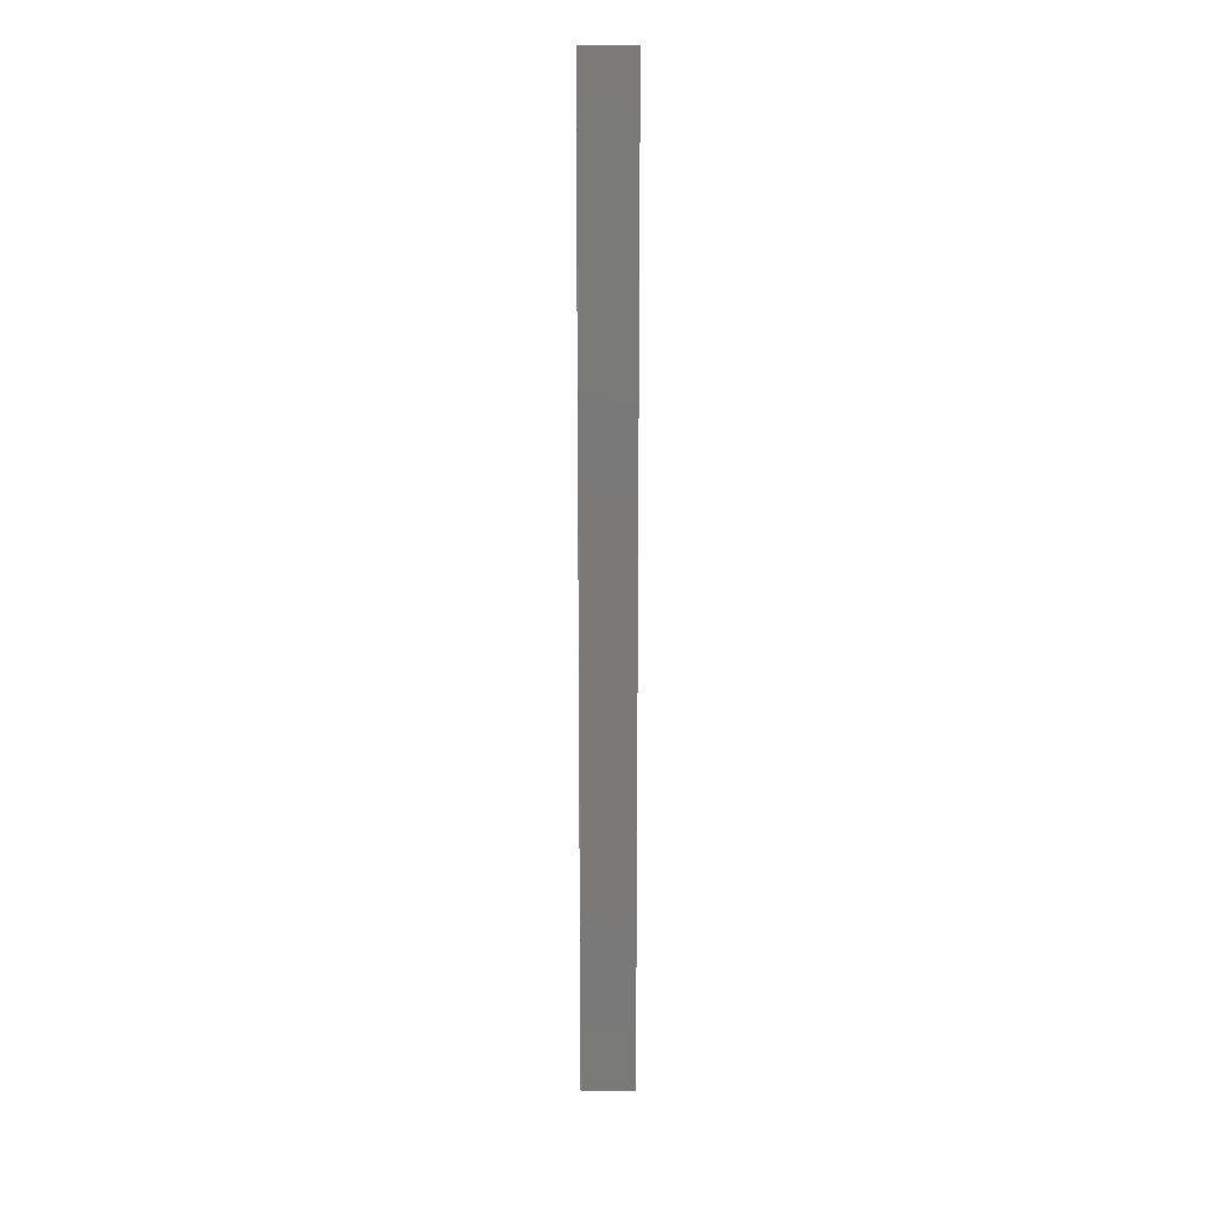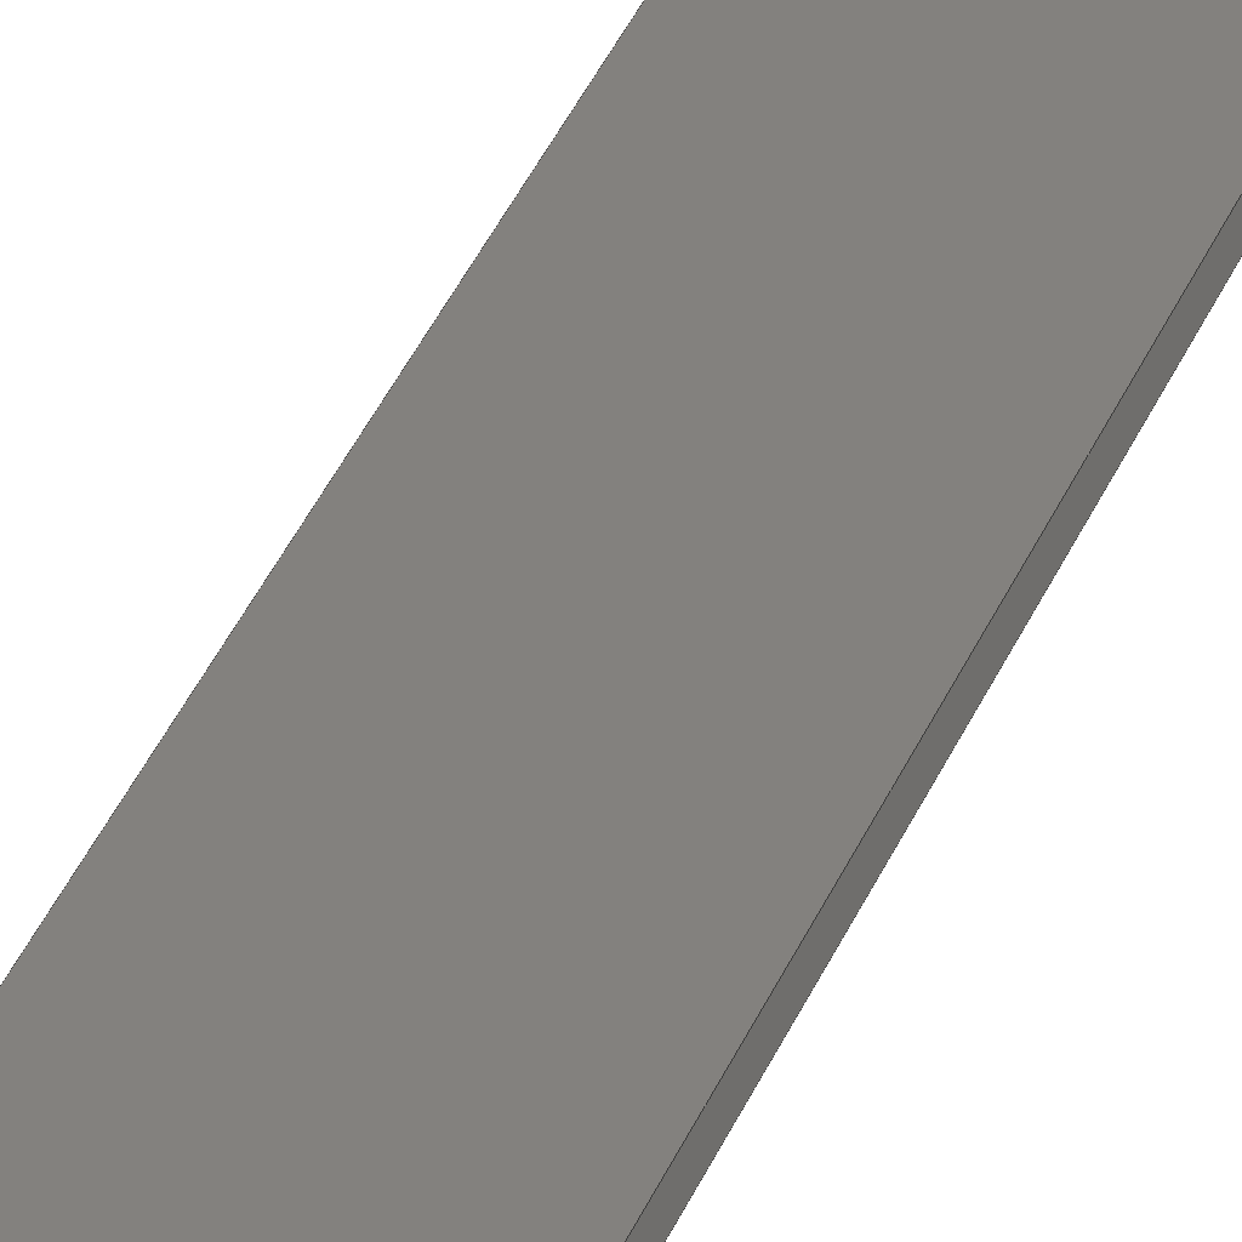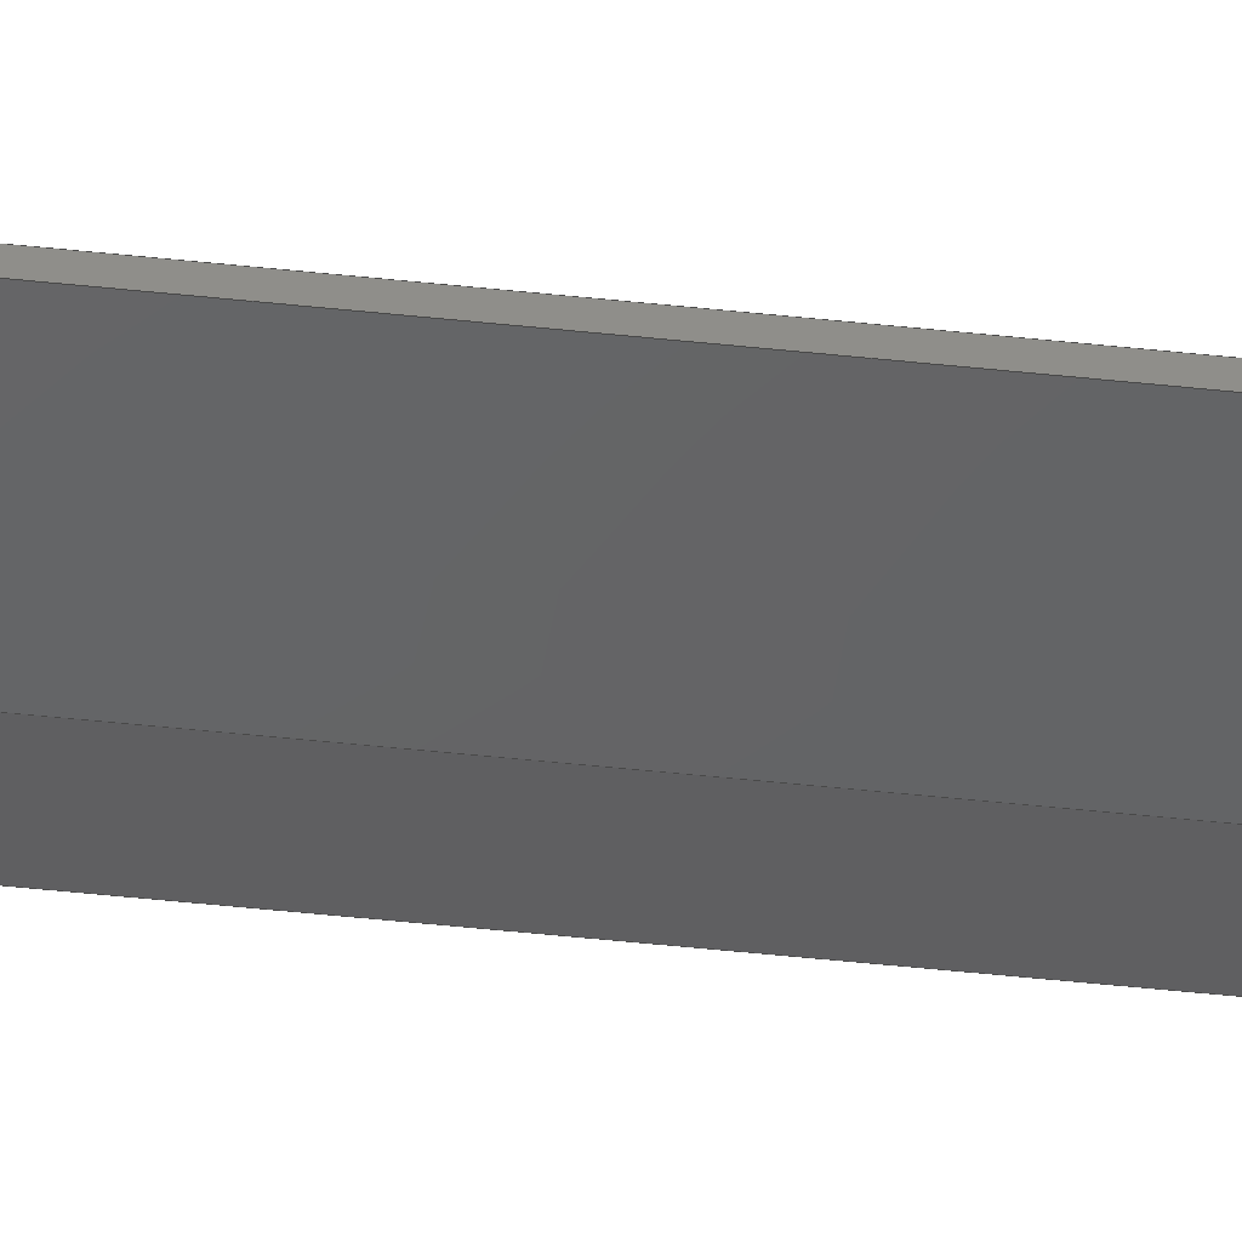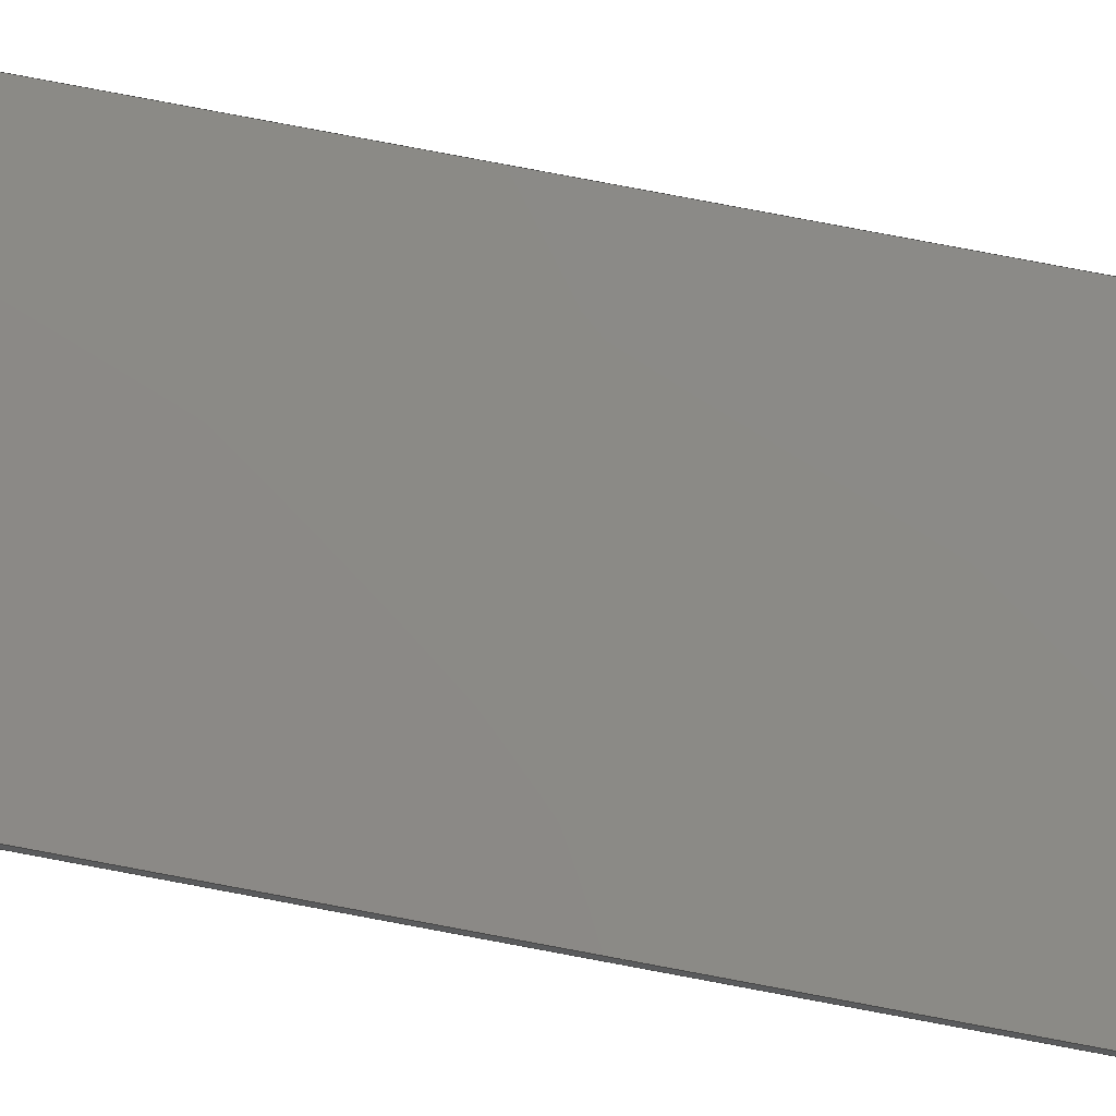
<metadata>
{"format":"step","ext":"stp","renderer":"f3d","projection":"perspective","resolution":1024,"background":"white","views":[{"elev":17.5,"azim":167.1,"up":"+Z"},{"elev":20.4,"azim":-167.8,"up":"+Y"},{"elev":-33.3,"azim":-99.4,"up":"+Y"},{"elev":65.1,"azim":101.5,"up":"+Y"}]}
</metadata>
<code>
ISO-10303-21;
DATA;
#1=PRODUCT('F9_Skin_Rear_Top_Balsa_2mm','','',(#2)) ;
#2=PRODUCT_CONTEXT(' ',#3,'mechanical') ;
#3=APPLICATION_CONTEXT('managed model based 3d engineering') ;
#4=PRODUCT_DEFINITION('',' ',#229,#5) ;
#5=PRODUCT_DEFINITION_CONTEXT('part definition',#3,' ') ;
#6=PRODUCT_DEFINITION_SHAPE(' ',' ',#4) ;
#7=MECHANICAL_DESIGN_GEOMETRIC_PRESENTATION_REPRESENTATION(' ',(#75),#236) ;
#8=PRODUCT_CATEGORY('part','specification') ;
#9=SHAPE_REPRESENTATION(' ',(#119),#236) ;
#10=CARTESIAN_POINT(' ',(0,0,0)) ;
#11=CARTESIAN_POINT('Axis2P3D Location',(519.7,1.621,0)) ;
#12=CARTESIAN_POINT('Line Origine',(519.7,1.621,327)) ;
#13=CARTESIAN_POINT('Vertex',(519.7,1.621,0)) ;
#14=CARTESIAN_POINT('Vertex',(519.7,1.621,654)) ;
#15=CARTESIAN_POINT('Line Origine',(525.3,1.091,0)) ;
#16=CARTESIAN_POINT('Vertex',(530.9,0.5605,0)) ;
#17=CARTESIAN_POINT('Line Origine',(530.9,0.5605,327)) ;
#18=CARTESIAN_POINT('Vertex',(530.9,0.5605,654)) ;
#19=CARTESIAN_POINT('Line Origine',(525.3,1.091,654)) ;
#20=CARTESIAN_POINT('Axis2P3D Location',(530.9,0.5605,0)) ;
#21=CARTESIAN_POINT('Line Origine',(530.9,0.8407,0)) ;
#22=CARTESIAN_POINT('Vertex',(530.9,1.121,0)) ;
#23=CARTESIAN_POINT('Line Origine',(530.9,1.121,327)) ;
#24=CARTESIAN_POINT('Vertex',(530.9,1.121,654)) ;
#25=CARTESIAN_POINT('Line Origine',(530.9,0.8407,654)) ;
#26=CARTESIAN_POINT('Control Point',(530.9,1.121,0)) ;
#27=CARTESIAN_POINT('Control Point',(524.3,2.636,0)) ;
#28=CARTESIAN_POINT('Control Point',(517.6,4.172,0)) ;
#29=CARTESIAN_POINT('Control Point',(510.7,5.723,0)) ;
#30=CARTESIAN_POINT('Control Point',(503.8,7.284,0)) ;
#31=CARTESIAN_POINT('Control Point',(496.8,8.85,0)) ;
#32=CARTESIAN_POINT('Control Point',(530.9,1.121,0)) ;
#33=CARTESIAN_POINT('Control Point',(524.3,2.636,0)) ;
#34=CARTESIAN_POINT('Control Point',(517.6,4.172,0)) ;
#35=CARTESIAN_POINT('Control Point',(510.7,5.723,0)) ;
#36=CARTESIAN_POINT('Control Point',(503.8,7.284,0)) ;
#37=CARTESIAN_POINT('Control Point',(496.8,8.85,0)) ;
#38=CARTESIAN_POINT('Vertex',(496.8,8.85,0)) ;
#39=CARTESIAN_POINT('Line Origine',(496.8,8.85,327)) ;
#40=CARTESIAN_POINT('Vertex',(496.8,8.85,654)) ;
#41=CARTESIAN_POINT('Control Point',(530.9,1.121,654)) ;
#42=CARTESIAN_POINT('Control Point',(524.3,2.636,654)) ;
#43=CARTESIAN_POINT('Control Point',(517.6,4.172,654)) ;
#44=CARTESIAN_POINT('Control Point',(510.7,5.723,654)) ;
#45=CARTESIAN_POINT('Control Point',(503.8,7.284,654)) ;
#46=CARTESIAN_POINT('Control Point',(496.8,8.85,654)) ;
#47=CARTESIAN_POINT('Axis2P3D Location',(496.4,6.899,0)) ;
#48=CARTESIAN_POINT('Line Origine',(496.6,7.875,0)) ;
#49=CARTESIAN_POINT('Vertex',(496.4,6.899,0)) ;
#50=CARTESIAN_POINT('Line Origine',(496.4,6.899,327)) ;
#51=CARTESIAN_POINT('Vertex',(496.4,6.899,654)) ;
#52=CARTESIAN_POINT('Line Origine',(496.6,7.875,654)) ;
#53=CARTESIAN_POINT('Control Point',(496.4,6.899,0)) ;
#54=CARTESIAN_POINT('Control Point',(501,5.852,0)) ;
#55=CARTESIAN_POINT('Control Point',(505.7,4.801,0)) ;
#56=CARTESIAN_POINT('Control Point',(510.4,3.744,0)) ;
#57=CARTESIAN_POINT('Control Point',(515.1,2.684,0)) ;
#58=CARTESIAN_POINT('Control Point',(519.7,1.621,0)) ;
#59=CARTESIAN_POINT('Control Point',(496.4,6.899,0)) ;
#60=CARTESIAN_POINT('Control Point',(501,5.852,0)) ;
#61=CARTESIAN_POINT('Control Point',(505.7,4.801,0)) ;
#62=CARTESIAN_POINT('Control Point',(510.4,3.744,0)) ;
#63=CARTESIAN_POINT('Control Point',(515.1,2.684,0)) ;
#64=CARTESIAN_POINT('Control Point',(519.7,1.621,0)) ;
#65=CARTESIAN_POINT('Control Point',(496.4,6.899,654)) ;
#66=CARTESIAN_POINT('Control Point',(501,5.852,654)) ;
#67=CARTESIAN_POINT('Control Point',(505.7,4.801,654)) ;
#68=CARTESIAN_POINT('Control Point',(510.4,3.744,654)) ;
#69=CARTESIAN_POINT('Control Point',(515.1,2.684,654)) ;
#70=CARTESIAN_POINT('Control Point',(519.7,1.621,654)) ;
#71=CARTESIAN_POINT('Axis2P3D Location',(0,0,0)) ;
#72=CARTESIAN_POINT('Axis2P3D Location',(0,0,654)) ;
#73=PRODUCT_RELATED_PRODUCT_CATEGORY('part',$,(#1)) ;
#74=UNCERTAINTY_MEASURE_WITH_UNIT(LENGTH_MEASURE(0.005),#233,'distance_accuracy_value','CONFUSED CURVE UNCERTAINTY') ;
#75=STYLED_ITEM(' ',(#76),#194) ;
#76=PRESENTATION_STYLE_ASSIGNMENT((#77)) ;
#77=SURFACE_STYLE_USAGE(.BOTH.,#78) ;
#78=SURFACE_SIDE_STYLE(' ',(#79)) ;
#79=SURFACE_STYLE_FILL_AREA(#80) ;
#80=FILL_AREA_STYLE(' ',(#81)) ;
#81=FILL_AREA_STYLE_COLOUR(' ',#220) ;
#82=VECTOR('Line Direction',#97,1) ;
#83=VECTOR('Line Direction',#98,1) ;
#84=VECTOR('Line Direction',#99,1) ;
#85=VECTOR('Line Direction',#100,1) ;
#86=VECTOR('Line Direction',#103,1) ;
#87=VECTOR('Line Direction',#104,1) ;
#88=VECTOR('Line Direction',#105,1) ;
#89=VECTOR('Extrusion Surface Vector',#106,1) ;
#90=VECTOR('Line Direction',#107,1) ;
#91=VECTOR('Line Direction',#110,1) ;
#92=VECTOR('Line Direction',#111,1) ;
#93=VECTOR('Line Direction',#112,1) ;
#94=VECTOR('Extrusion Surface Vector',#113,1) ;
#95=DIRECTION('Axis2P3D Direction',(-0.09437,-0.9955,0)) ;
#96=DIRECTION('Axis2P3D XDirection',(0.9955,-0.09437,0)) ;
#97=DIRECTION('Vector Direction',(0,0,1)) ;
#98=DIRECTION('Vector Direction',(0.9955,-0.09437,0)) ;
#99=DIRECTION('Vector Direction',(0,0,1)) ;
#100=DIRECTION('Vector Direction',(0.9955,-0.09437,0)) ;
#101=DIRECTION('Axis2P3D Direction',(1,0,0)) ;
#102=DIRECTION('Axis2P3D XDirection',(0,1,0)) ;
#103=DIRECTION('Vector Direction',(0,1,0)) ;
#104=DIRECTION('Vector Direction',(0,0,1)) ;
#105=DIRECTION('Vector Direction',(0,1,0)) ;
#106=DIRECTION('Vector Direction',(0,0,1)) ;
#107=DIRECTION('Vector Direction',(0,0,1)) ;
#108=DIRECTION('Axis2P3D Direction',(0.9759,-0.2183,0)) ;
#109=DIRECTION('Axis2P3D XDirection',(0.2183,0.9759,0)) ;
#110=DIRECTION('Vector Direction',(0.2183,0.9759,0)) ;
#111=DIRECTION('Vector Direction',(0,0,1)) ;
#112=DIRECTION('Vector Direction',(0.2183,0.9759,0)) ;
#113=DIRECTION('Vector Direction',(0,0,1)) ;
#114=DIRECTION('Axis2P3D Direction',(0,0,1)) ;
#115=DIRECTION('Axis2P3D XDirection',(1,0,0)) ;
#116=DIRECTION('Axis2P3D Direction',(0,0,1)) ;
#117=DIRECTION('Axis2P3D XDirection',(1,0,0)) ;
#118=SHAPE_REPRESENTATION_RELATIONSHIP(' ',' ',#9,#205) ;
#119=AXIS2_PLACEMENT_3D(' ',#10,$,$) ;
#120=AXIS2_PLACEMENT_3D('Plane Axis2P3D',#11,#95,#96) ;
#121=AXIS2_PLACEMENT_3D('Plane Axis2P3D',#20,#101,#102) ;
#122=AXIS2_PLACEMENT_3D('Plane Axis2P3D',#47,#108,#109) ;
#123=AXIS2_PLACEMENT_3D('Plane Axis2P3D',#71,#114,#115) ;
#124=AXIS2_PLACEMENT_3D('Plane Axis2P3D',#72,#116,#117) ;
#125=LINE('Line',#12,#82) ;
#126=LINE('Line',#15,#83) ;
#127=LINE('Line',#17,#84) ;
#128=LINE('Line',#19,#85) ;
#129=LINE('Line',#21,#86) ;
#130=LINE('Line',#23,#87) ;
#131=LINE('Line',#25,#88) ;
#132=LINE('Line',#39,#90) ;
#133=LINE('Line',#48,#91) ;
#134=LINE('Line',#50,#92) ;
#135=LINE('Line',#52,#93) ;
#136=PLANE('',#120) ;
#137=PLANE('',#121) ;
#138=PLANE('',#122) ;
#139=PLANE('',#123) ;
#140=PLANE('',#124) ;
#141=EDGE_CURVE('',#195,#196,#125,.T.) ;
#142=EDGE_CURVE('',#195,#197,#126,.T.) ;
#143=EDGE_CURVE('',#197,#198,#127,.T.) ;
#144=EDGE_CURVE('',#196,#198,#128,.T.) ;
#145=EDGE_CURVE('',#197,#199,#129,.T.) ;
#146=EDGE_CURVE('',#199,#200,#130,.T.) ;
#147=EDGE_CURVE('',#198,#200,#131,.T.) ;
#148=EDGE_CURVE('',#199,#201,#215,.T.) ;
#149=EDGE_CURVE('',#201,#202,#132,.T.) ;
#150=EDGE_CURVE('',#200,#202,#216,.T.) ;
#151=EDGE_CURVE('',#201,#203,#133,.F.) ;
#152=EDGE_CURVE('',#203,#204,#134,.T.) ;
#153=EDGE_CURVE('',#202,#204,#135,.F.) ;
#154=EDGE_CURVE('',#203,#195,#218,.T.) ;
#155=EDGE_CURVE('',#204,#196,#219,.T.) ;
#156=CLOSED_SHELL('Closed Shell',(#206,#207,#208,#209,#210,#211,#212)) ;
#157=ORIENTED_EDGE('',*,*,#141,.F.) ;
#158=ORIENTED_EDGE('',*,*,#142,.T.) ;
#159=ORIENTED_EDGE('',*,*,#143,.T.) ;
#160=ORIENTED_EDGE('',*,*,#144,.F.) ;
#161=ORIENTED_EDGE('',*,*,#143,.F.) ;
#162=ORIENTED_EDGE('',*,*,#145,.T.) ;
#163=ORIENTED_EDGE('',*,*,#146,.T.) ;
#164=ORIENTED_EDGE('',*,*,#147,.F.) ;
#165=ORIENTED_EDGE('',*,*,#146,.F.) ;
#166=ORIENTED_EDGE('',*,*,#148,.T.) ;
#167=ORIENTED_EDGE('',*,*,#149,.T.) ;
#168=ORIENTED_EDGE('',*,*,#150,.F.) ;
#169=ORIENTED_EDGE('',*,*,#149,.F.) ;
#170=ORIENTED_EDGE('',*,*,#151,.T.) ;
#171=ORIENTED_EDGE('',*,*,#152,.T.) ;
#172=ORIENTED_EDGE('',*,*,#153,.F.) ;
#173=ORIENTED_EDGE('',*,*,#152,.F.) ;
#174=ORIENTED_EDGE('',*,*,#154,.T.) ;
#175=ORIENTED_EDGE('',*,*,#141,.T.) ;
#176=ORIENTED_EDGE('',*,*,#155,.F.) ;
#177=ORIENTED_EDGE('',*,*,#154,.F.) ;
#178=ORIENTED_EDGE('',*,*,#151,.F.) ;
#179=ORIENTED_EDGE('',*,*,#148,.F.) ;
#180=ORIENTED_EDGE('',*,*,#145,.F.) ;
#181=ORIENTED_EDGE('',*,*,#142,.F.) ;
#182=ORIENTED_EDGE('',*,*,#144,.T.) ;
#183=ORIENTED_EDGE('',*,*,#147,.T.) ;
#184=ORIENTED_EDGE('',*,*,#150,.T.) ;
#185=ORIENTED_EDGE('',*,*,#153,.T.) ;
#186=ORIENTED_EDGE('',*,*,#155,.T.) ;
#187=EDGE_LOOP('',(#157,#158,#159,#160)) ;
#188=EDGE_LOOP('',(#161,#162,#163,#164)) ;
#189=EDGE_LOOP('',(#165,#166,#167,#168)) ;
#190=EDGE_LOOP('',(#169,#170,#171,#172)) ;
#191=EDGE_LOOP('',(#173,#174,#175,#176)) ;
#192=EDGE_LOOP('',(#177,#178,#179,#180,#181)) ;
#193=EDGE_LOOP('',(#182,#183,#184,#185,#186)) ;
#194=MANIFOLD_SOLID_BREP('PartBody',#156) ;
#195=VERTEX_POINT('',#13) ;
#196=VERTEX_POINT('',#14) ;
#197=VERTEX_POINT('',#16) ;
#198=VERTEX_POINT('',#18) ;
#199=VERTEX_POINT('',#22) ;
#200=VERTEX_POINT('',#24) ;
#201=VERTEX_POINT('',#38) ;
#202=VERTEX_POINT('',#40) ;
#203=VERTEX_POINT('',#49) ;
#204=VERTEX_POINT('',#51) ;
#205=ADVANCED_BREP_SHAPE_REPRESENTATION('NONE',(#194),#236) ;
#206=ADVANCED_FACE('PartBody',(#221),#136,.T.) ;
#207=ADVANCED_FACE('PartBody',(#222),#137,.T.) ;
#208=ADVANCED_FACE('PartBody',(#223),#231,.T.) ;
#209=ADVANCED_FACE('PartBody',(#224),#138,.F.) ;
#210=ADVANCED_FACE('PartBody',(#225),#232,.T.) ;
#211=ADVANCED_FACE('PartBody',(#226),#139,.F.) ;
#212=ADVANCED_FACE('PartBody',(#227),#140,.T.) ;
#213=APPLICATION_PROTOCOL_DEFINITION('international standard','ap242_managed_model_based_3d_engineering',2014,#3) ;
#214=B_SPLINE_CURVE_WITH_KNOTS('',5,(#26,#27,#28,#29,#30,#31),.UNSPECIFIED.,.F.,.U.,(6,6),(0,35),.UNSPECIFIED.) ;
#215=B_SPLINE_CURVE_WITH_KNOTS('',5,(#32,#33,#34,#35,#36,#37),.UNSPECIFIED.,.F.,.U.,(6,6),(5e+05,5e+05),.UNSPECIFIED.) ;
#216=B_SPLINE_CURVE_WITH_KNOTS('',5,(#41,#42,#43,#44,#45,#46),.UNSPECIFIED.,.F.,.U.,(6,6),(5e+05,5e+05),.UNSPECIFIED.) ;
#217=B_SPLINE_CURVE_WITH_KNOTS('',5,(#53,#54,#55,#56,#57,#58),.UNSPECIFIED.,.F.,.U.,(6,6),(0,23.97),.UNSPECIFIED.) ;
#218=B_SPLINE_CURVE_WITH_KNOTS('',5,(#59,#60,#61,#62,#63,#64),.UNSPECIFIED.,.F.,.U.,(6,6),(5.001e+05,5.001e+05),.UNSPECIFIED.) ;
#219=B_SPLINE_CURVE_WITH_KNOTS('',5,(#65,#66,#67,#68,#69,#70),.UNSPECIFIED.,.F.,.U.,(6,6),(5.001e+05,5.001e+05),.UNSPECIFIED.) ;
#220=COLOUR_RGB('Colour',0.8235,0.8235,1) ;
#221=FACE_OUTER_BOUND('',#187,.T.) ;
#222=FACE_OUTER_BOUND('',#188,.T.) ;
#223=FACE_OUTER_BOUND('',#189,.T.) ;
#224=FACE_OUTER_BOUND('',#190,.T.) ;
#225=FACE_OUTER_BOUND('',#191,.T.) ;
#226=FACE_OUTER_BOUND('',#192,.T.) ;
#227=FACE_OUTER_BOUND('',#193,.T.) ;
#228=PRODUCT_CATEGORY_RELATIONSHIP(' ',' ',#8,#73) ;
#229=PRODUCT_DEFINITION_FORMATION_WITH_SPECIFIED_SOURCE('',' ',#1,.NOT_KNOWN.) ;
#230=SHAPE_DEFINITION_REPRESENTATION(#6,#9) ;
#231=SURFACE_OF_LINEAR_EXTRUSION('generated tabulated cylinder',#214,#89) ;
#232=SURFACE_OF_LINEAR_EXTRUSION('generated tabulated cylinder',#217,#94) ;
#233=(LENGTH_UNIT()NAMED_UNIT(*)SI_UNIT(.MILLI.,.METRE.)) ;
#234=(NAMED_UNIT(*)PLANE_ANGLE_UNIT()SI_UNIT($,.RADIAN.)) ;
#235=(NAMED_UNIT(*)SI_UNIT($,.STERADIAN.)SOLID_ANGLE_UNIT()) ;
#236=(GEOMETRIC_REPRESENTATION_CONTEXT(3)GLOBAL_UNCERTAINTY_ASSIGNED_CONTEXT((#74))GLOBAL_UNIT_ASSIGNED_CONTEXT((#233,#234,#235))REPRESENTATION_CONTEXT(' ',' ')) ;
ENDSEC;
END-ISO-10303-21;

</code>
